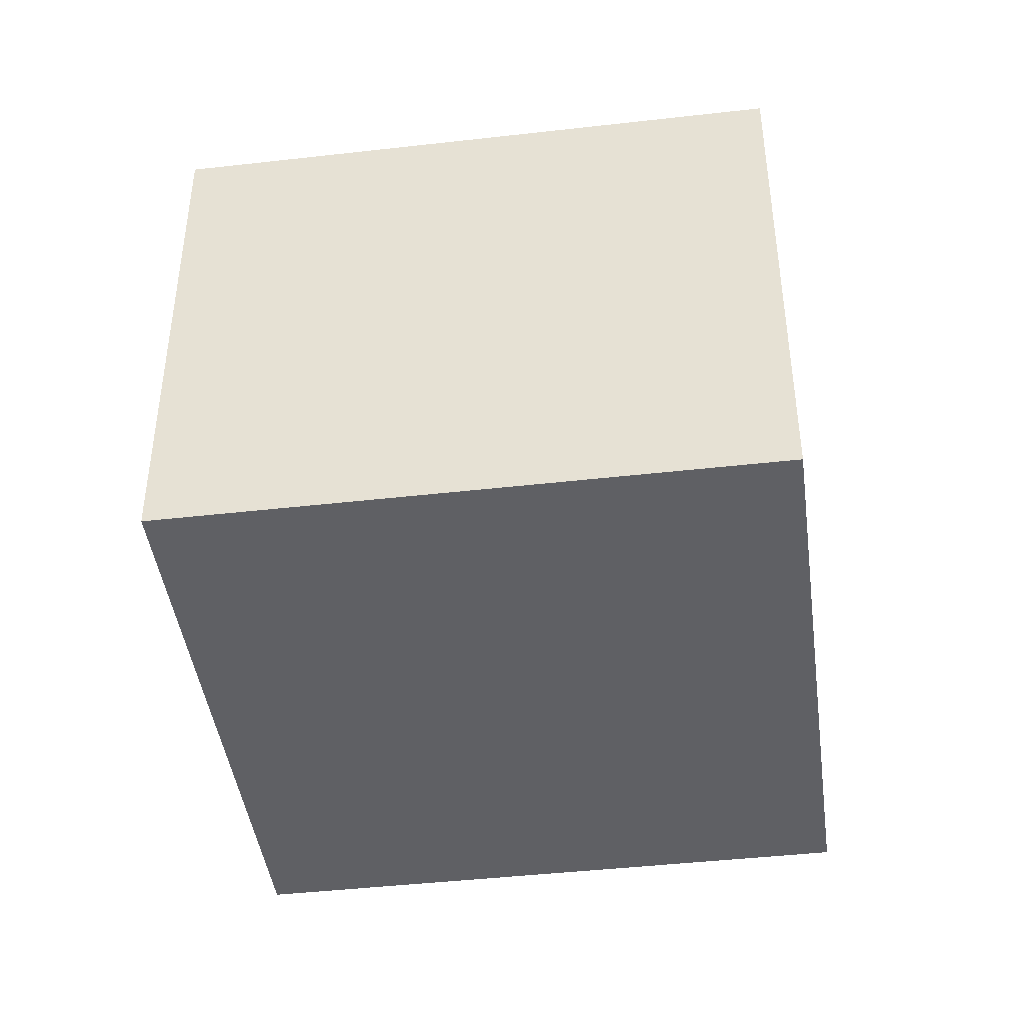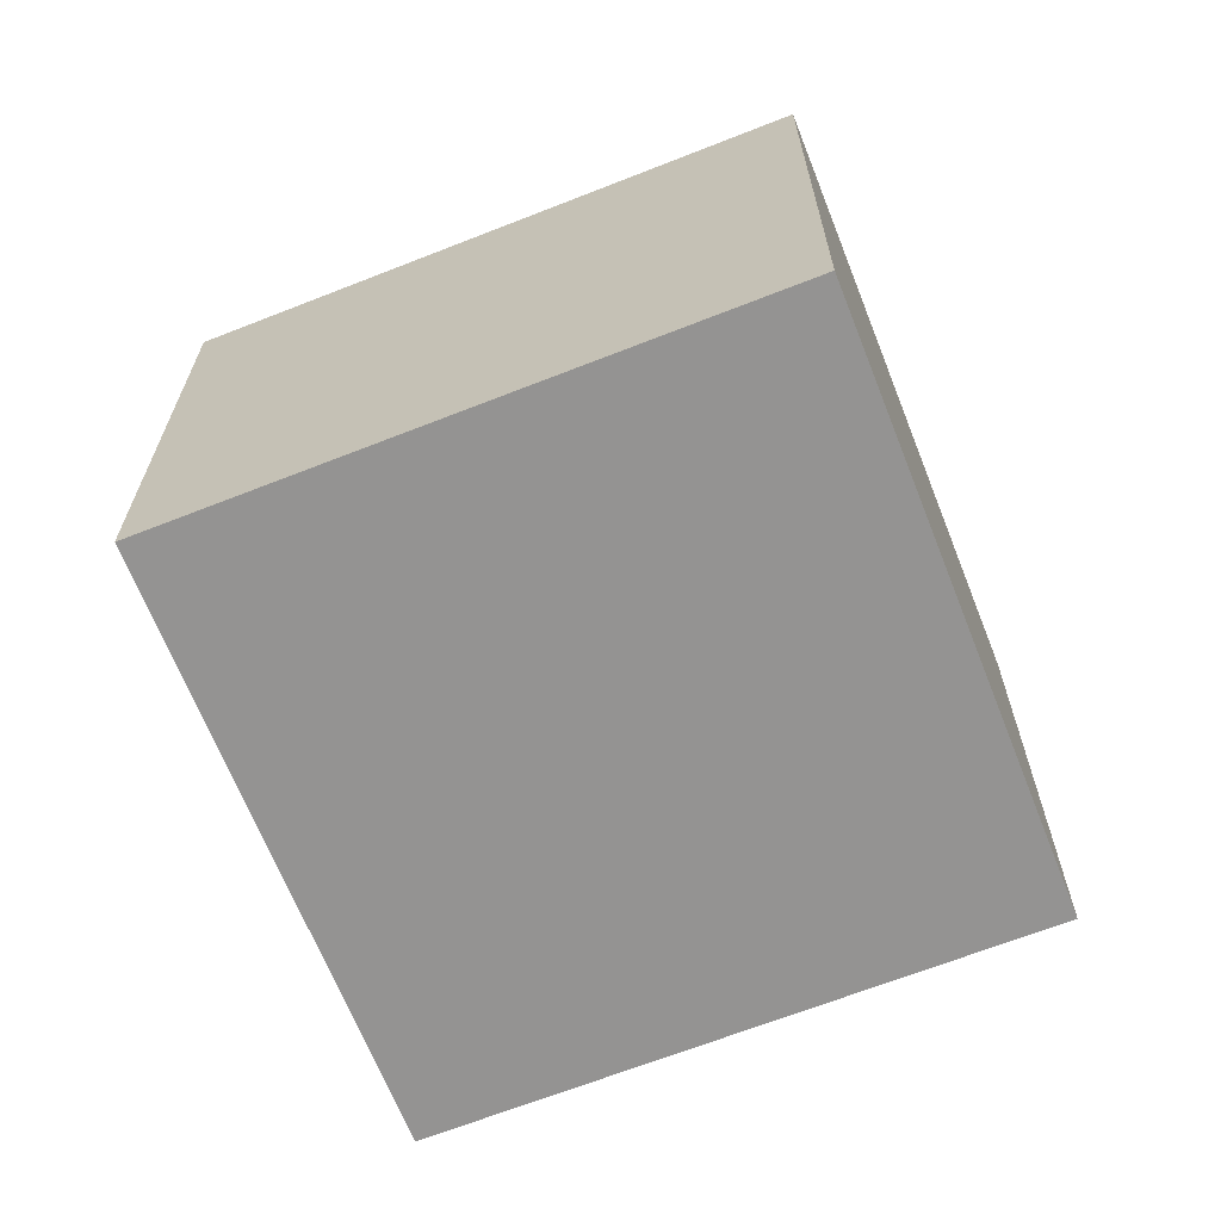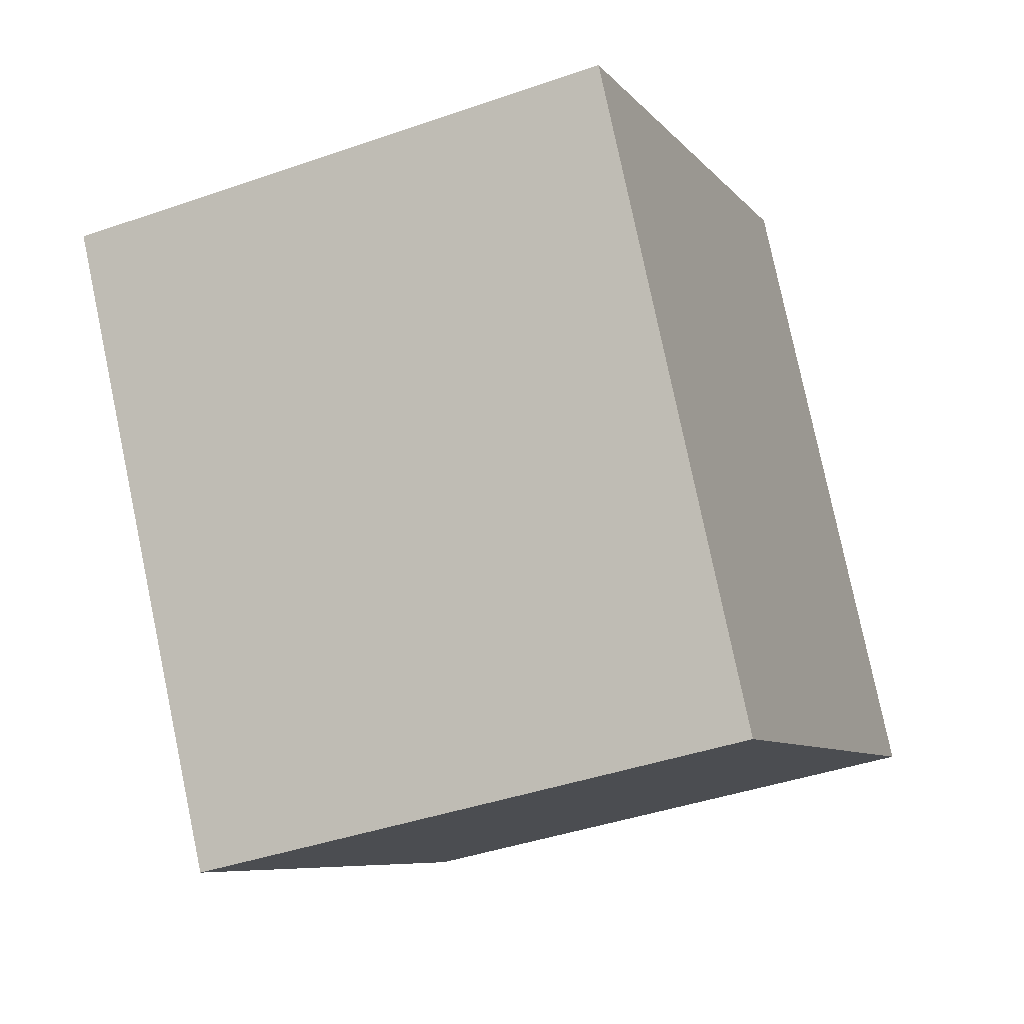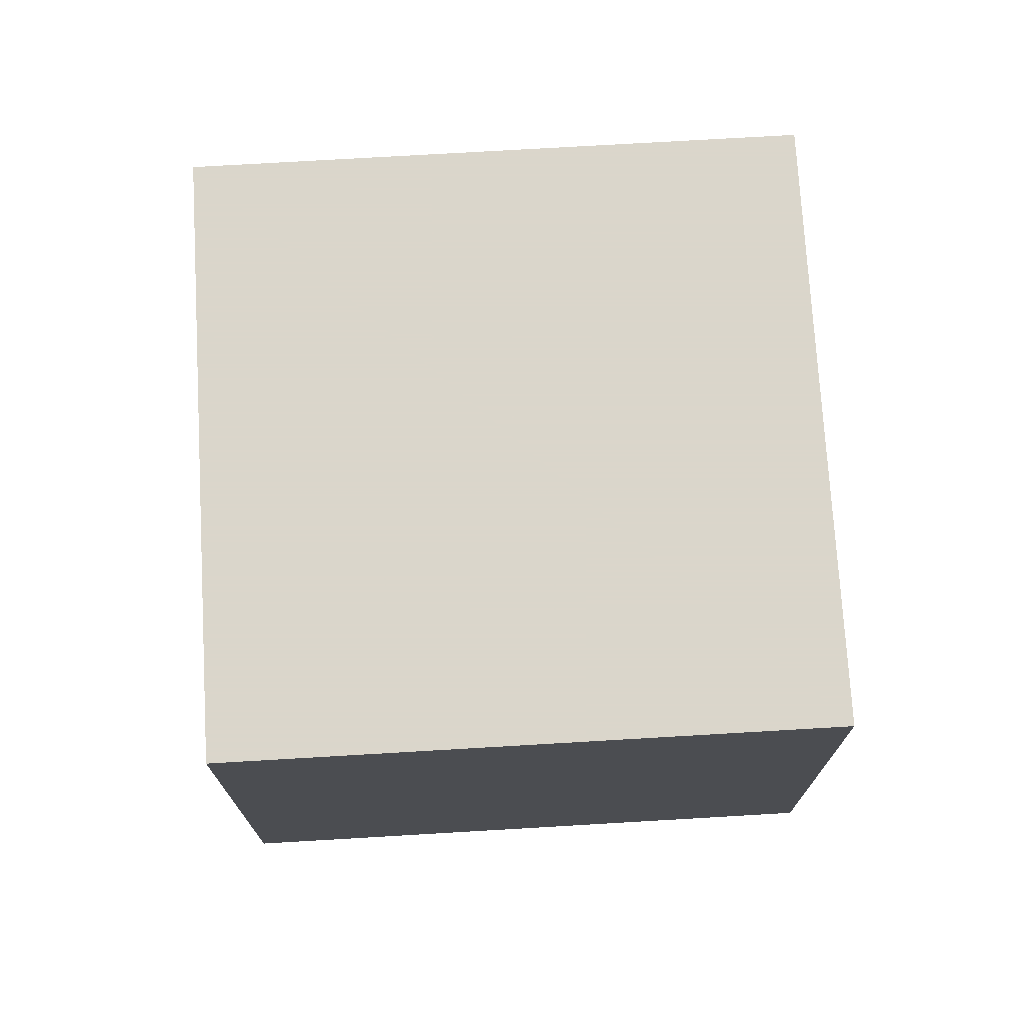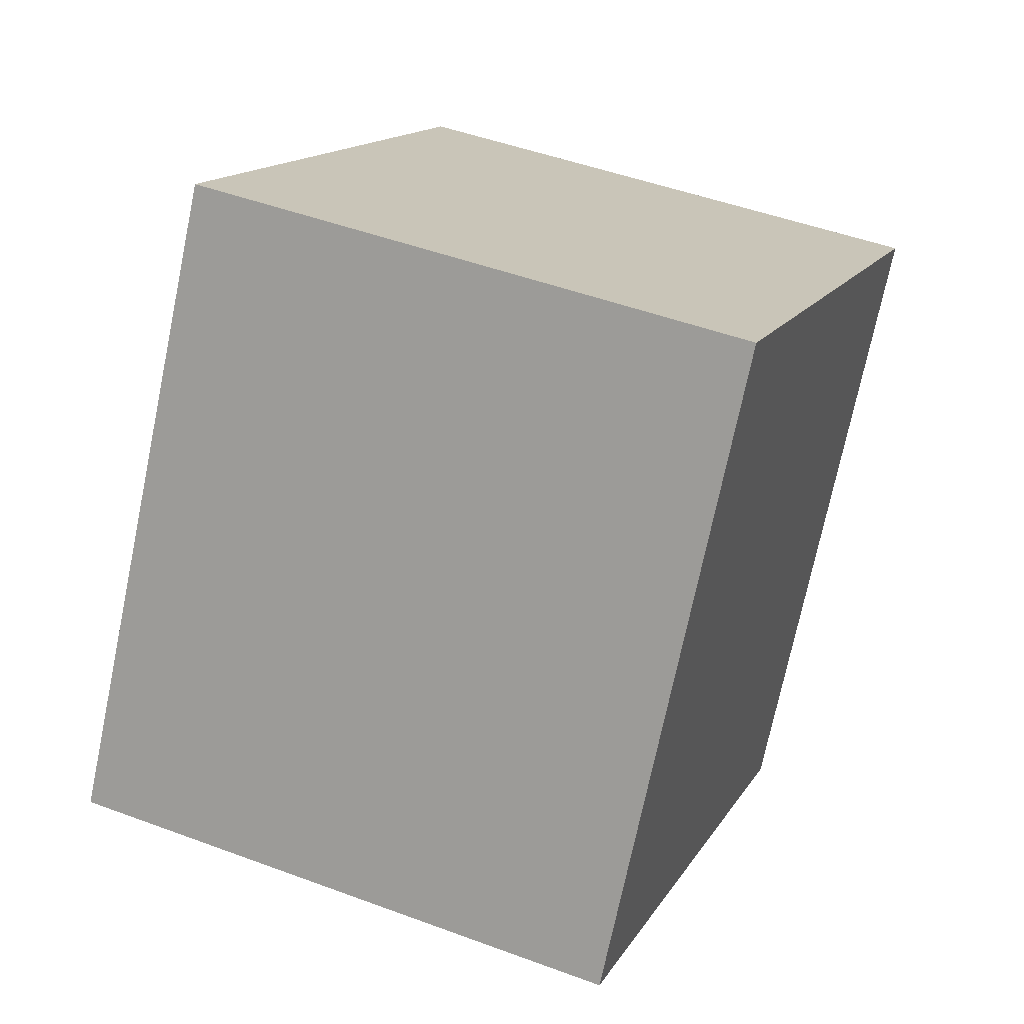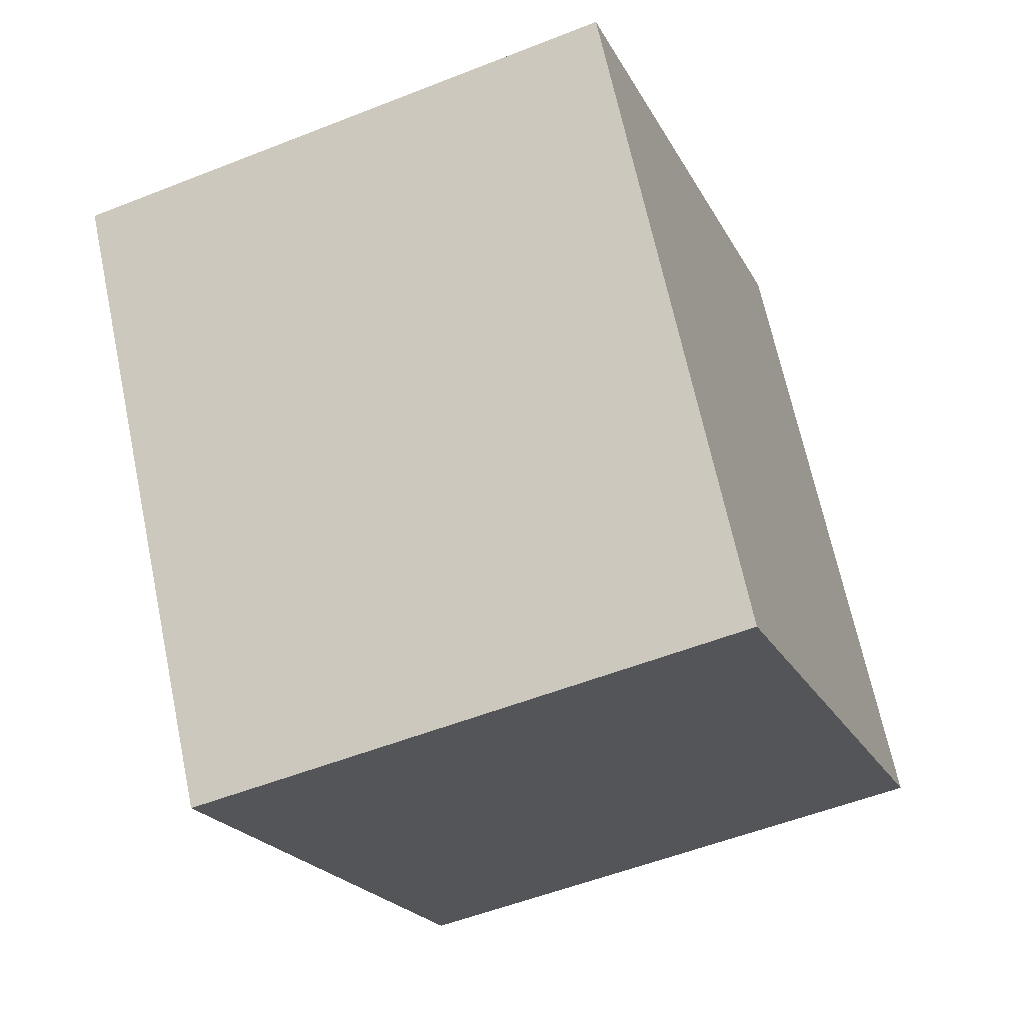
<metadata>
{"format":"obj","ext":"obj","renderer":"f3d","projection":"perspective","resolution":1024,"background":"white","views":[{"elev":-43.7,"azim":-50.8,"up":"+Z"},{"elev":-66.8,"azim":-36.9,"up":"+Z"},{"elev":-40.8,"azim":-66.9,"up":"+Y"},{"elev":73.7,"azim":28.2,"up":"+Z"},{"elev":47.5,"azim":112.8,"up":"+Y"},{"elev":-53.3,"azim":-67.0,"up":"+Y"}]}
</metadata>
<code>
v 7.119 -0.1421 3.2
v 6.753 0.4529 3.2
v 6.158 0.08751 3.2
v 6.523 -0.5075 3.2
v 7.119 -0.1421 3.8
v 6.753 0.4529 3.8
v 6.158 0.08751 3.8
v 6.523 -0.5075 3.8
o Object
f 1 2 3
f 1 3 4
f 5 6 7
f 5 7 8
f 1 2 6
f 1 6 5
f 2 3 7
f 2 7 6
f 3 4 8
f 3 8 7
f 4 1 5
f 4 5 8

</code>
